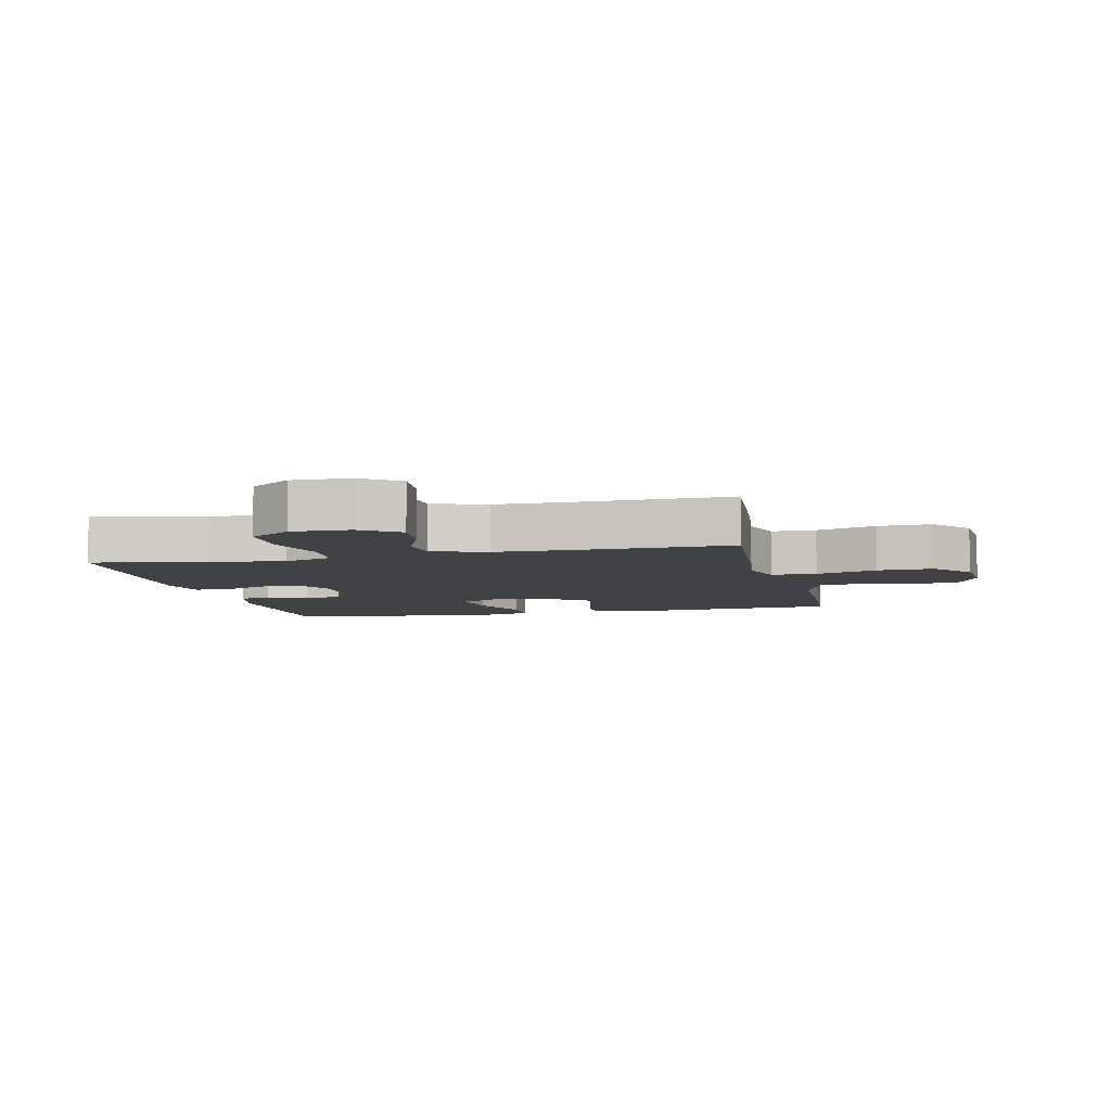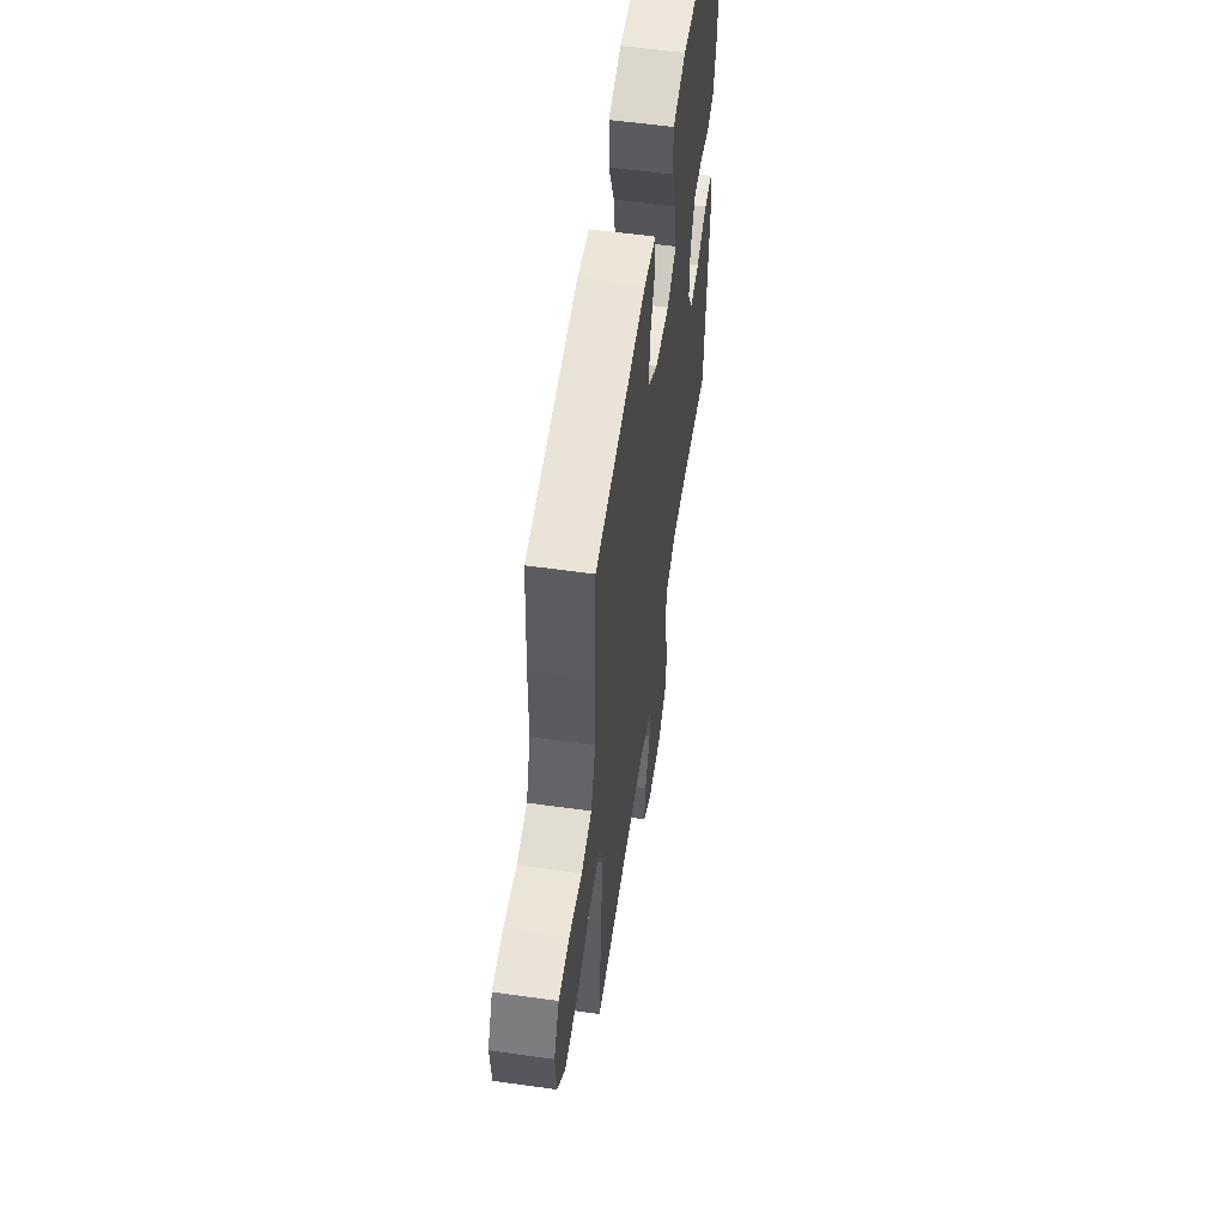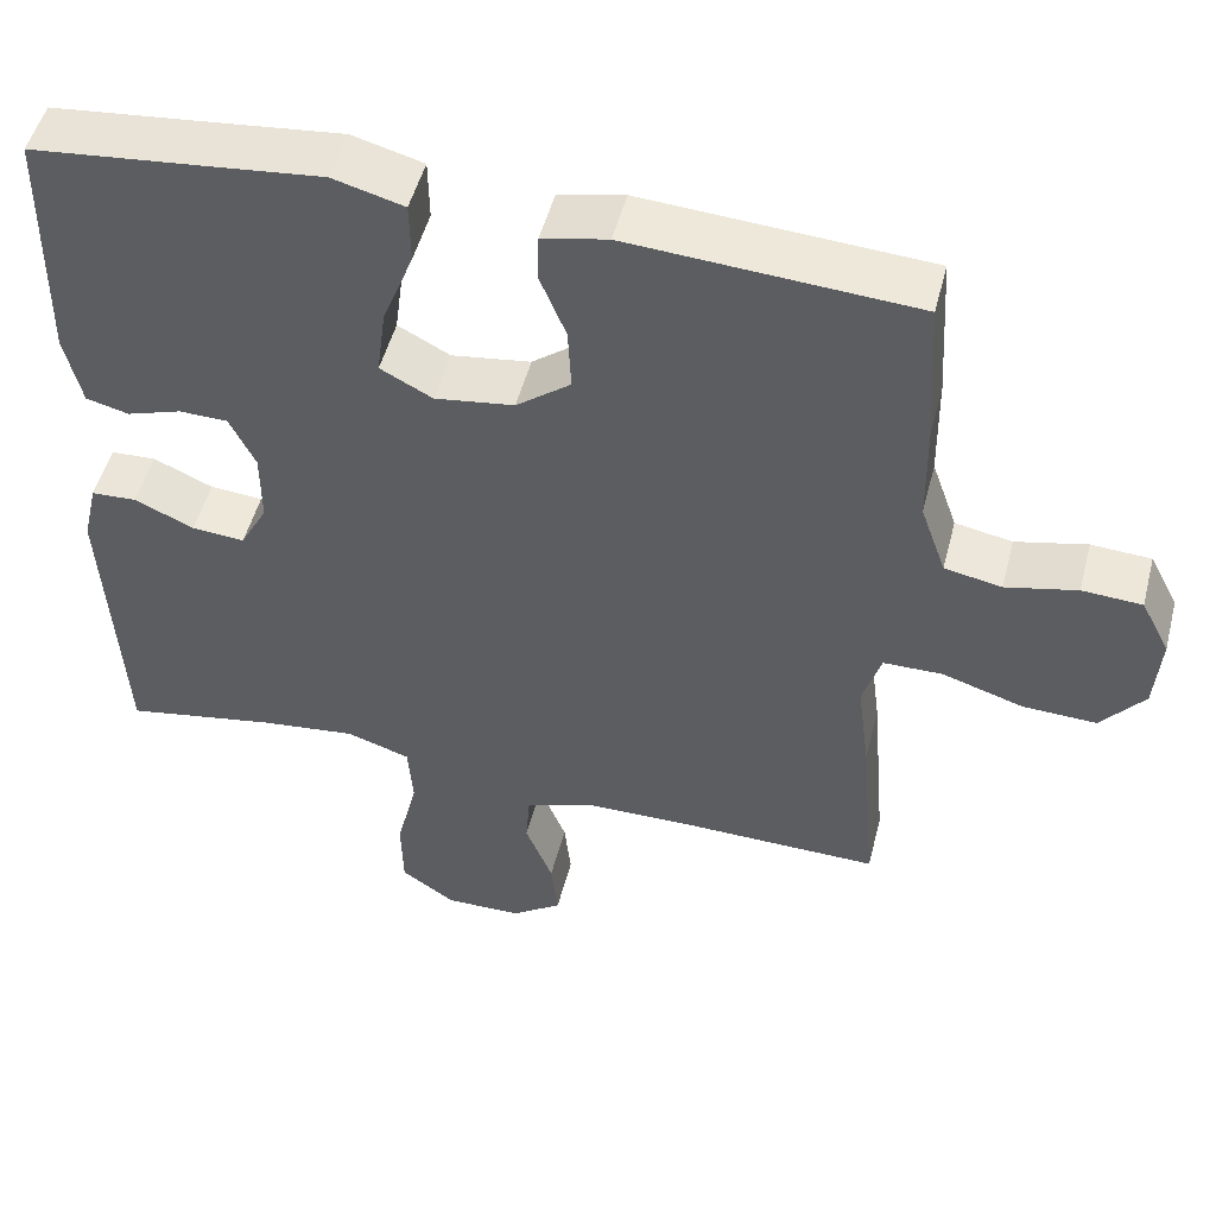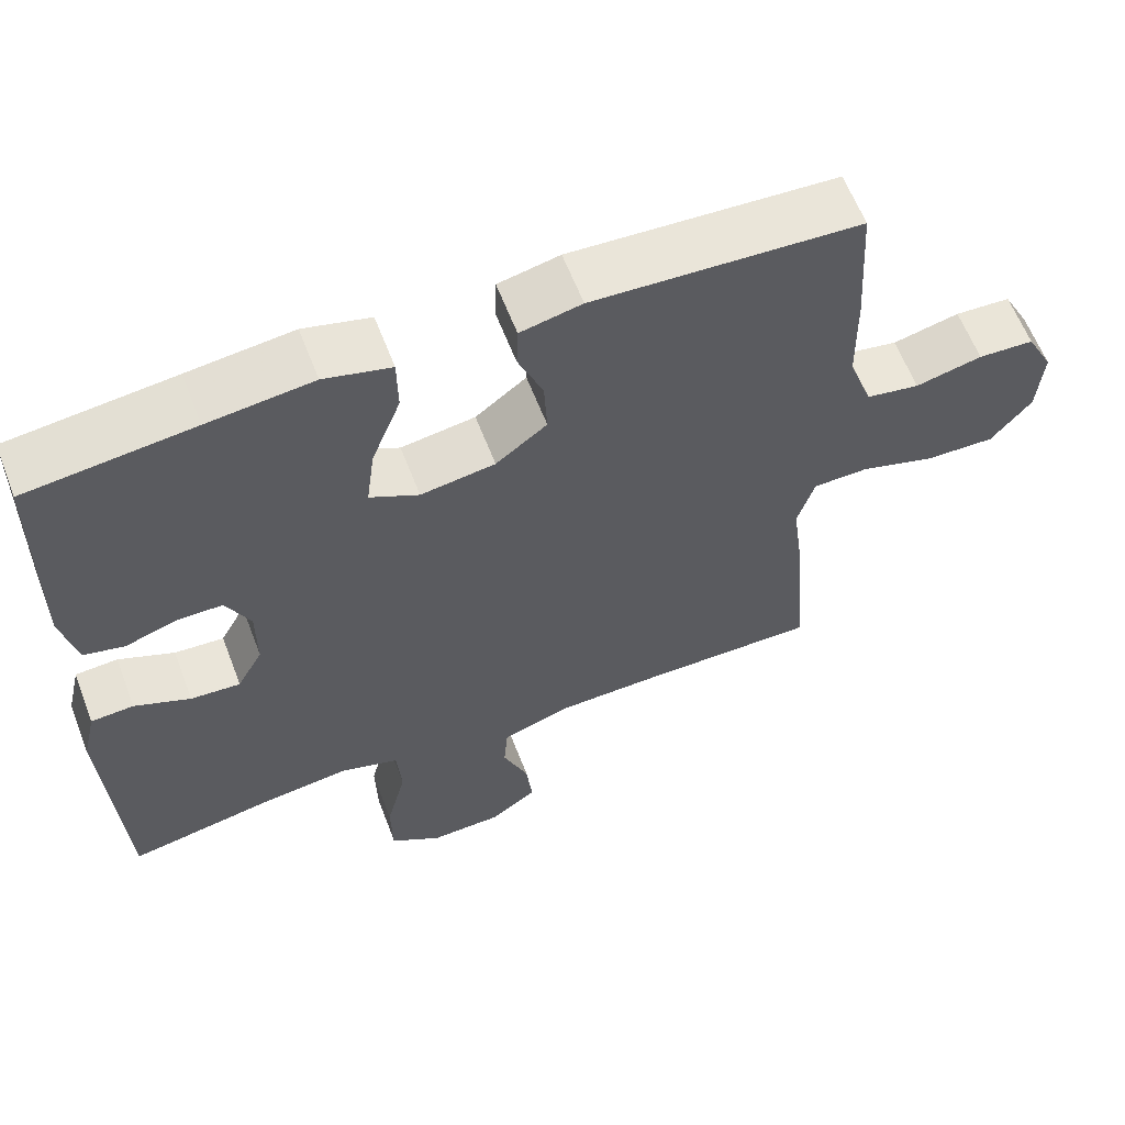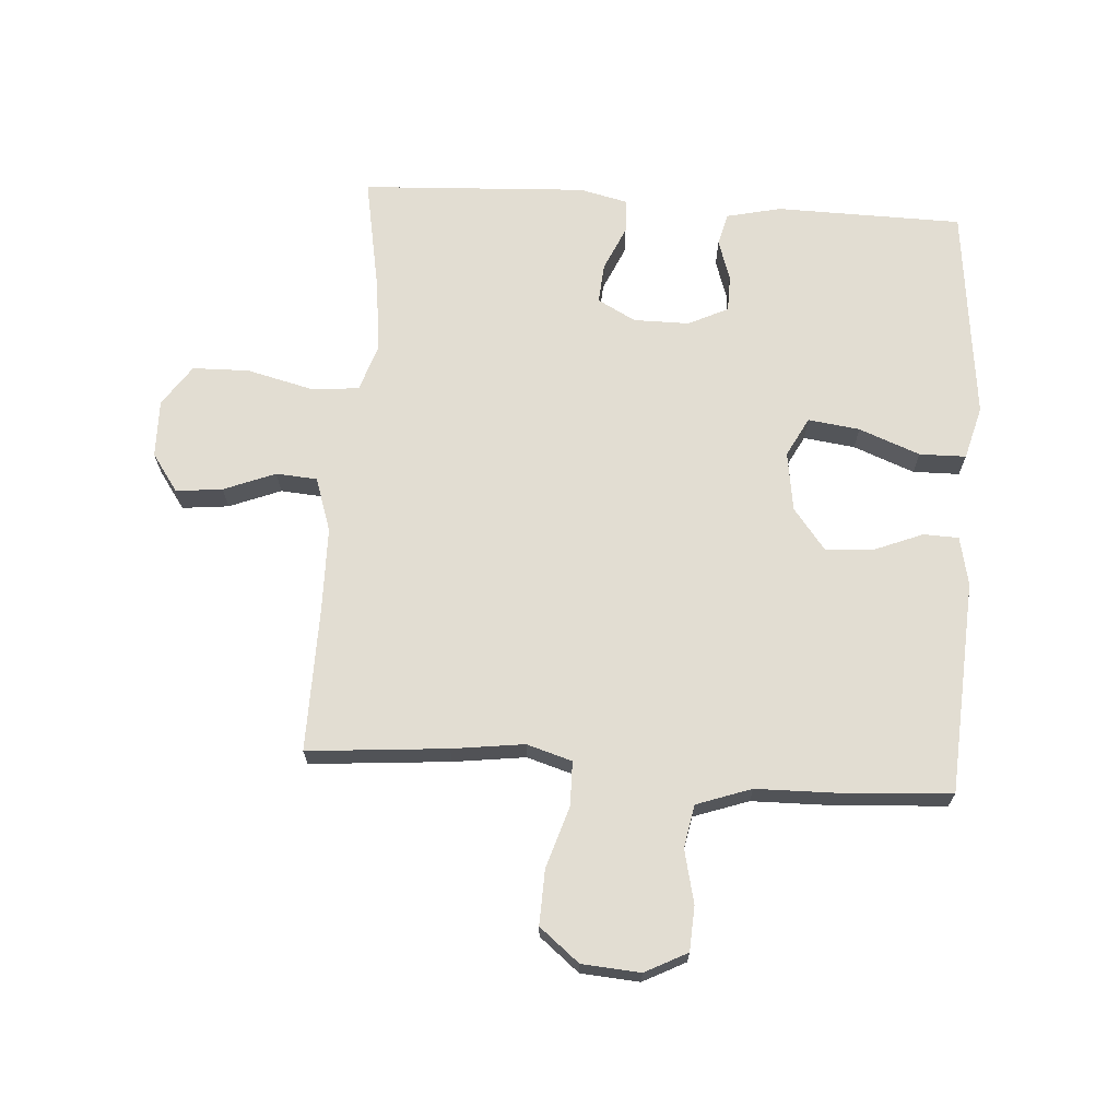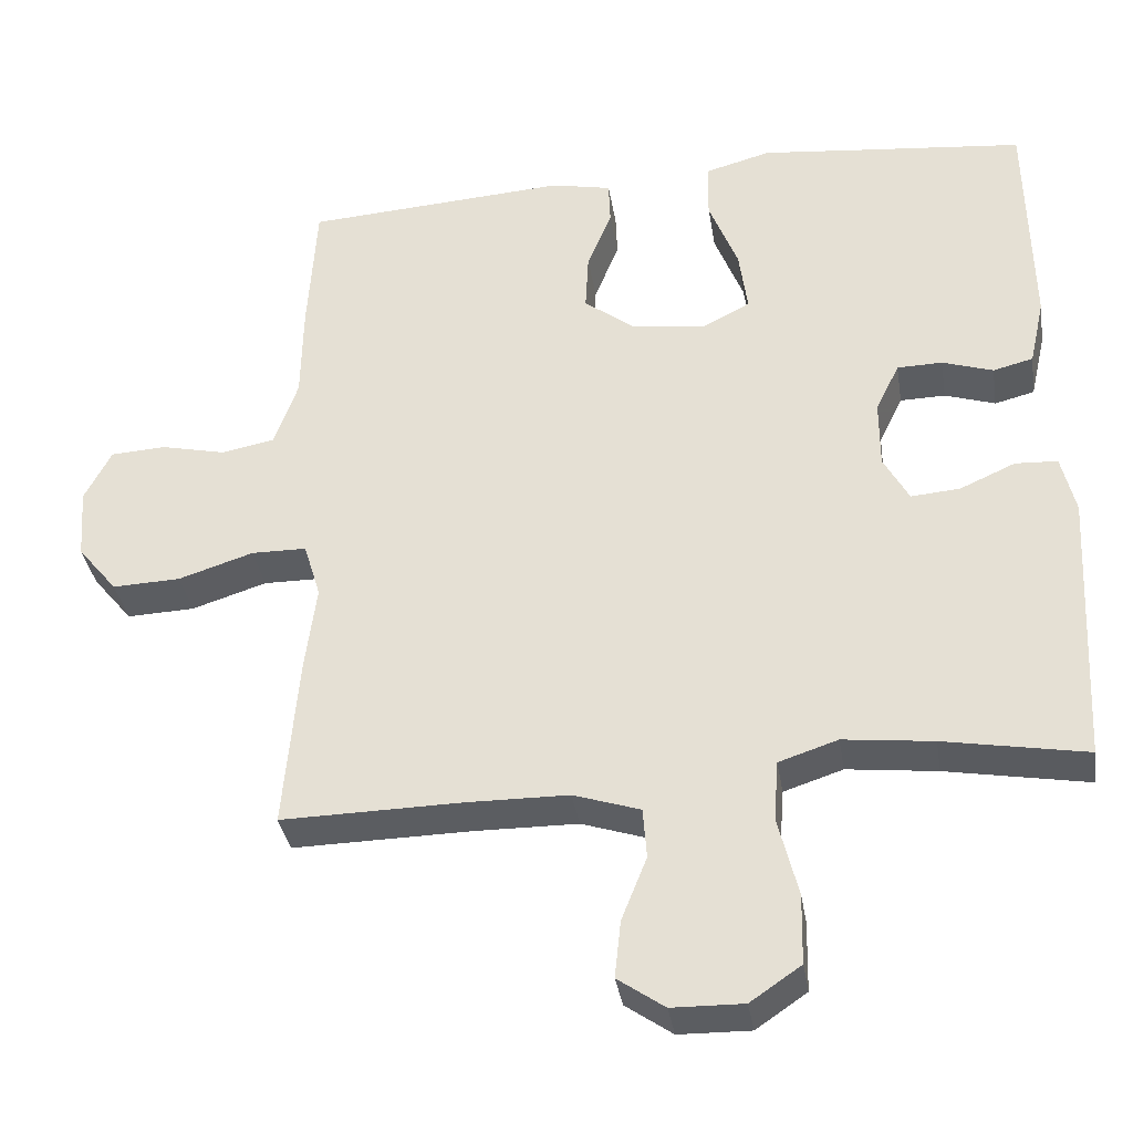
<metadata>
{"format":"obj","ext":"obj","renderer":"f3d","projection":"perspective","resolution":1024,"background":"white","views":[{"elev":-6.4,"azim":-166.9,"up":"+Y"},{"elev":57.4,"azim":-81.7,"up":"+Z"},{"elev":50.6,"azim":-165.6,"up":"+Z"},{"elev":61.4,"azim":159.0,"up":"+Z"},{"elev":68.3,"azim":-86.1,"up":"+Y"},{"elev":-35.7,"azim":9.1,"up":"+Z"}]}
</metadata>
<code>
v 0.5 0.07 0.5
v 0.505 0.07 0.2
v 0.485 0.07 0.112
v 0.433 0.07 0.099
v 0.367 0.07 0.121
v 0.308 0.07 0.12
v 0.277 0.07 0.056
v 0.277 0.07 -0.034
v 0.31 0.07 -0.095
v 0.374 0.07 -0.09
v 0.446 0.07 -0.058
v 0.501 0.07 -0.061
v 0.519 0.07 -0.138
v 0.5 0.07 -0.5
v 0.315 0.07 -0.466
v 0.198 0.07 -0.452
v 0.121 0.07 -0.477
v 0.115 0.07 -0.556
v 0.141 0.07 -0.661
v 0.139 0.07 -0.752
v 0.073 0.07 -0.797
v -0.02 0.07 -0.795
v -0.081 0.07 -0.752
v -0.073 0.07 -0.677
v -0.04 0.07 -0.594
v -0.045 0.07 -0.528
v -0.132 0.07 -0.499
v -0.266 0.07 -0.497
v -0.5 0.07 -0.5
v -0.481 0.07 -0.275
v -0.466 0.07 -0.159
v -0.488 0.07 -0.086
v -0.56 0.07 -0.085
v -0.658 0.07 -0.116
v -0.747 0.07 -0.119
v -0.799 0.07 -0.055
v -0.806 0.07 0.039
v -0.771 0.07 0.107
v -0.699 0.07 0.111
v -0.613 0.07 0.091
v -0.544 0.07 0.104
v -0.513 0.07 0.192
v -0.511 0.07 0.32
v -0.5 0.07 0.5
v -0.156 0.07 0.521
v -0.077 0.07 0.504
v -0.075 0.07 0.447
v -0.107 0.07 0.368
v -0.111 0.07 0.291
v -0.045 0.07 0.24
v 0.051 0.07 0.226
v 0.114 0.07 0.259
v 0.103 0.07 0.342
v 0.065 0.07 0.44
v 0.066 0.07 0.515
v 0.152 0.07 0.538
v 0.287 0.07 0.523
v 0.5 0 0.5
v 0.505 0 0.2
v 0.485 0 0.112
v 0.433 0 0.099
v 0.367 0 0.121
v 0.308 0 0.12
v 0.277 0 0.056
v 0.277 0 -0.034
v 0.31 0 -0.095
v 0.374 0 -0.09
v 0.446 0 -0.058
v 0.501 0 -0.061
v 0.519 0 -0.138
v 0.5 0 -0.5
v 0.315 0 -0.466
v 0.198 0 -0.452
v 0.121 0 -0.477
v 0.115 0 -0.556
v 0.141 0 -0.661
v 0.139 0 -0.752
v 0.073 0 -0.797
v -0.02 0 -0.795
v -0.081 0 -0.752
v -0.073 0 -0.677
v -0.04 0 -0.594
v -0.045 0 -0.528
v -0.132 0 -0.499
v -0.266 0 -0.497
v -0.5 0 -0.5
v -0.481 0 -0.275
v -0.466 0 -0.159
v -0.488 0 -0.086
v -0.56 0 -0.085
v -0.658 0 -0.116
v -0.747 0 -0.119
v -0.799 0 -0.055
v -0.806 0 0.039
v -0.771 0 0.107
v -0.699 0 0.111
v -0.613 0 0.091
v -0.544 0 0.104
v -0.513 0 0.192
v -0.511 0 0.32
v -0.5 0 0.5
v -0.156 0 0.521
v -0.077 0 0.504
v -0.075 0 0.447
v -0.107 0 0.368
v -0.111 0 0.291
v -0.045 0 0.24
v 0.051 0 0.226
v 0.114 0 0.259
v 0.103 0 0.342
v 0.065 0 0.44
v 0.066 0 0.515
v 0.152 0 0.538
v 0.287 0 0.523
f 55 56 57
f 54 55 57
f 53 54 57
f 3 4 5
f 2 3 5
f 1 2 5
f 57 1 5
f 53 57 5
f 52 53 5
f 51 52 5 6
f 50 51 6 7
f 46 47 48
f 45 46 48
f 44 45 48
f 43 44 48
f 42 43 48
f 41 42 48 49
f 38 39 40
f 37 38 40
f 36 37 40
f 35 36 40
f 34 35 40
f 33 34 40
f 32 33 40 41
f 41 49 50
f 32 41 50
f 31 32 50
f 50 7 8
f 31 50 8
f 30 31 8
f 29 30 8
f 28 29 8
f 23 24 25
f 22 23 25
f 21 22 25
f 20 21 25
f 19 20 25
f 18 19 25
f 17 18 25 26
f 16 17 26 27
f 13 14 15
f 12 13 15
f 11 12 15
f 10 11 15
f 9 10 15 16
f 16 27 28
f 9 16 28
f 8 9 28
f 114 113 112
f 114 112 111
f 114 111 110
f 62 61 60
f 62 60 59
f 62 59 58
f 62 58 114
f 62 114 110
f 62 110 109
f 63 62 109 108
f 64 63 108 107
f 105 104 103
f 105 103 102
f 105 102 101
f 105 101 100
f 105 100 99
f 106 105 99 98
f 97 96 95
f 97 95 94
f 97 94 93
f 97 93 92
f 97 92 91
f 97 91 90
f 98 97 90 89
f 107 106 98
f 107 98 89
f 107 89 88
f 65 64 107
f 65 107 88
f 65 88 87
f 65 87 86
f 65 86 85
f 82 81 80
f 82 80 79
f 82 79 78
f 82 78 77
f 82 77 76
f 82 76 75
f 83 82 75 74
f 84 83 74 73
f 72 71 70
f 72 70 69
f 72 69 68
f 72 68 67
f 73 72 67 66
f 85 84 73
f 85 73 66
f 85 66 65
f 1 58 59 2
f 2 59 60 3
f 3 60 61 4
f 4 61 62 5
f 5 62 63 6
f 6 63 64 7
f 7 64 65 8
f 8 65 66 9
f 9 66 67 10
f 10 67 68 11
f 11 68 69 12
f 12 69 70 13
f 13 70 71 14
f 14 71 72 15
f 15 72 73 16
f 16 73 74 17
f 17 74 75 18
f 18 75 76 19
f 19 76 77 20
f 20 77 78 21
f 21 78 79 22
f 22 79 80 23
f 23 80 81 24
f 24 81 82 25
f 25 82 83 26
f 26 83 84 27
f 27 84 85 28
f 28 85 86 29
f 29 86 87 30
f 30 87 88 31
f 31 88 89 32
f 32 89 90 33
f 33 90 91 34
f 34 91 92 35
f 35 92 93 36
f 36 93 94 37
f 37 94 95 38
f 38 95 96 39
f 39 96 97 40
f 40 97 98 41
f 41 98 99 42
f 42 99 100 43
f 43 100 101 44
f 44 101 102 45
f 45 102 103 46
f 46 103 104 47
f 47 104 105 48
f 48 105 106 49
f 49 106 107 50
f 50 107 108 51
f 51 108 109 52
f 52 109 110 53
f 53 110 111 54
f 54 111 112 55
f 55 112 113 56
f 56 113 114 57
f 57 114 58 1

</code>
